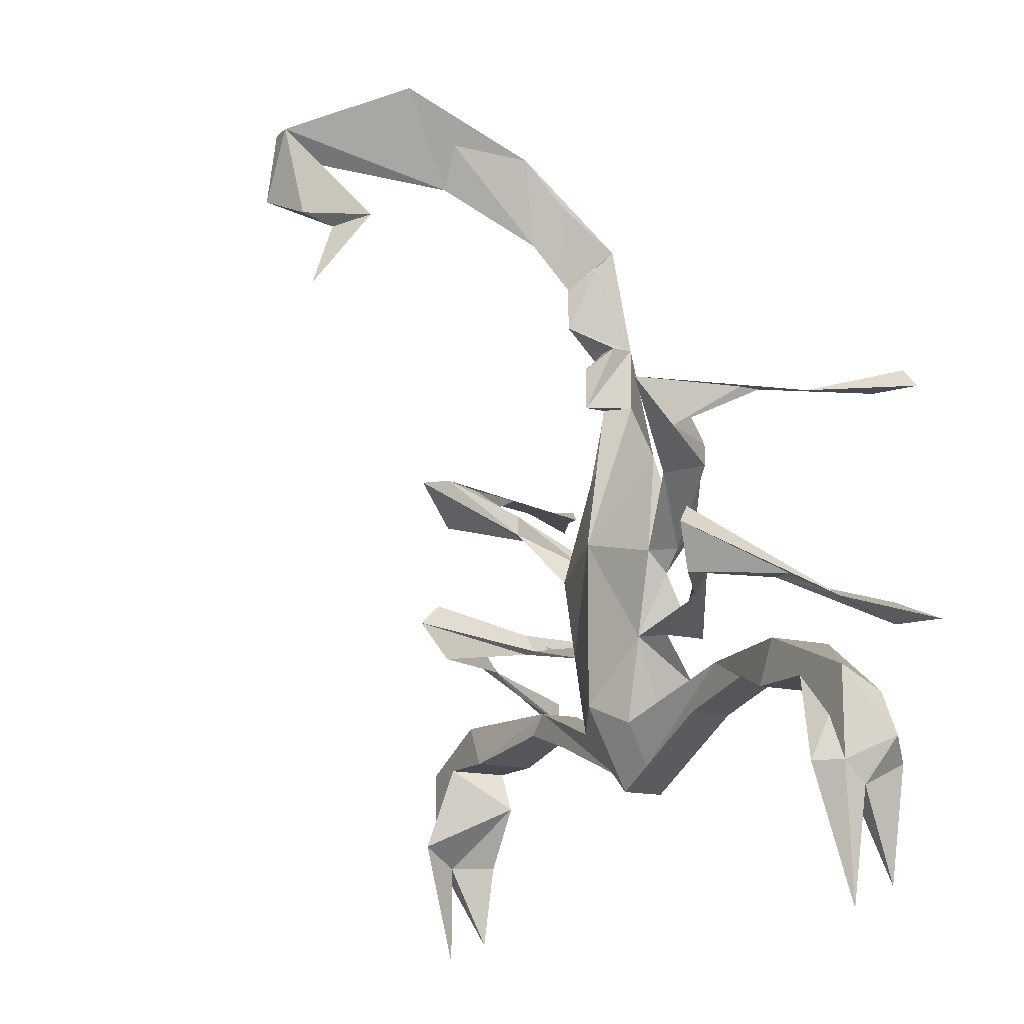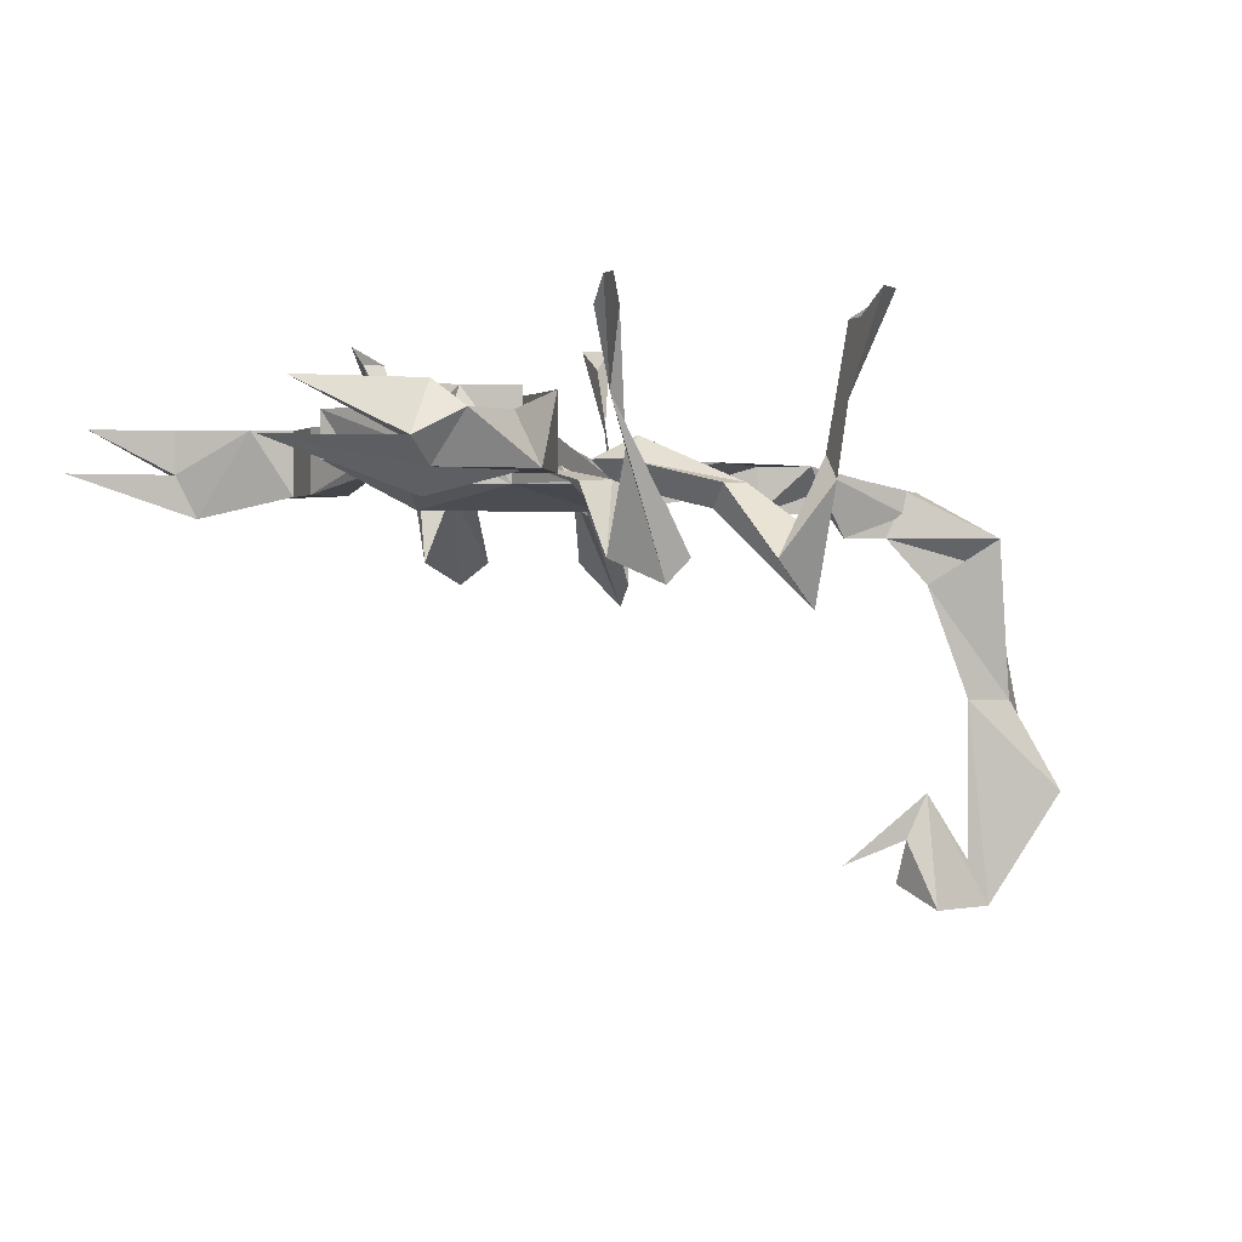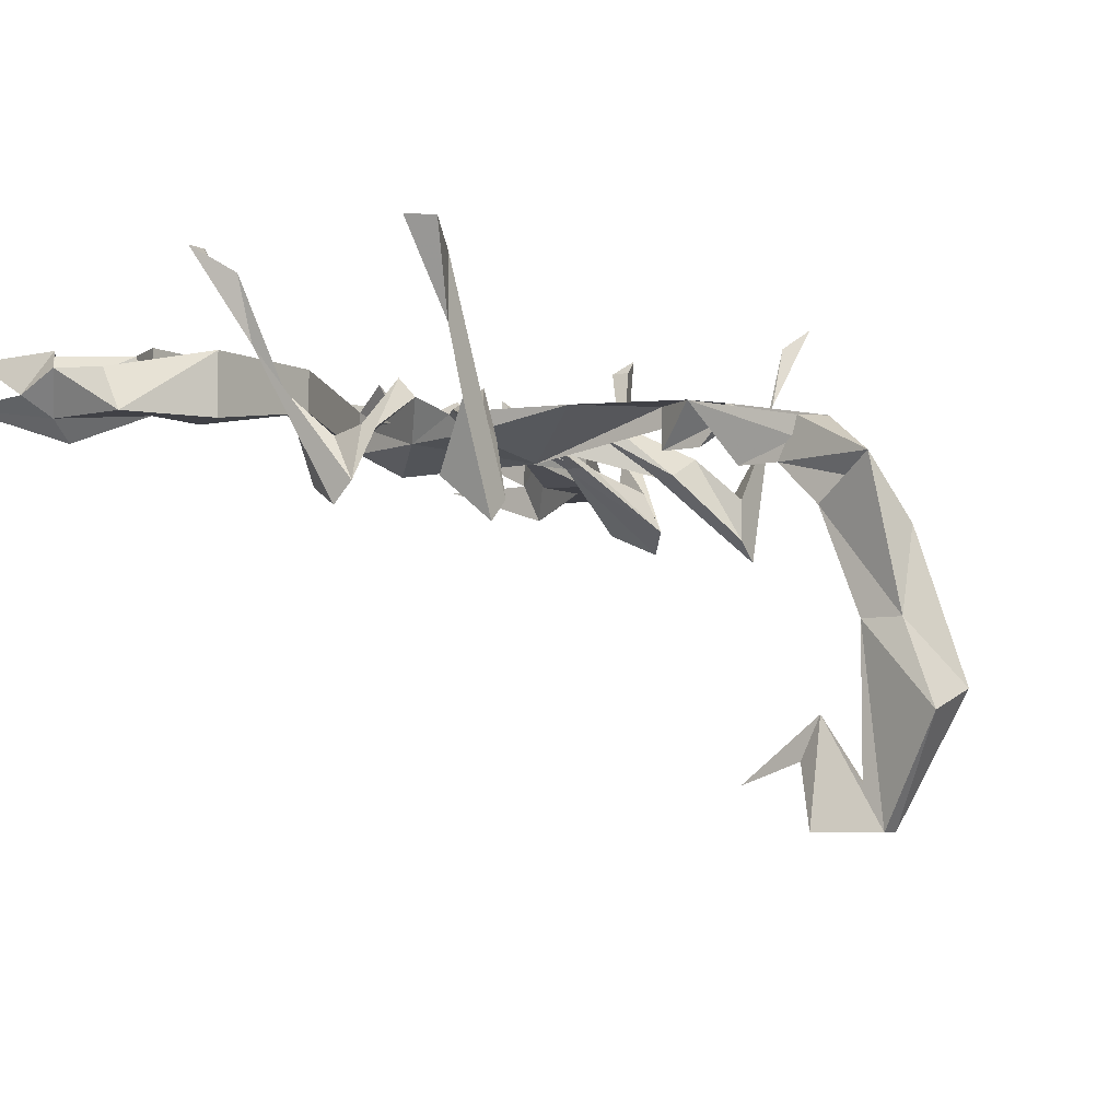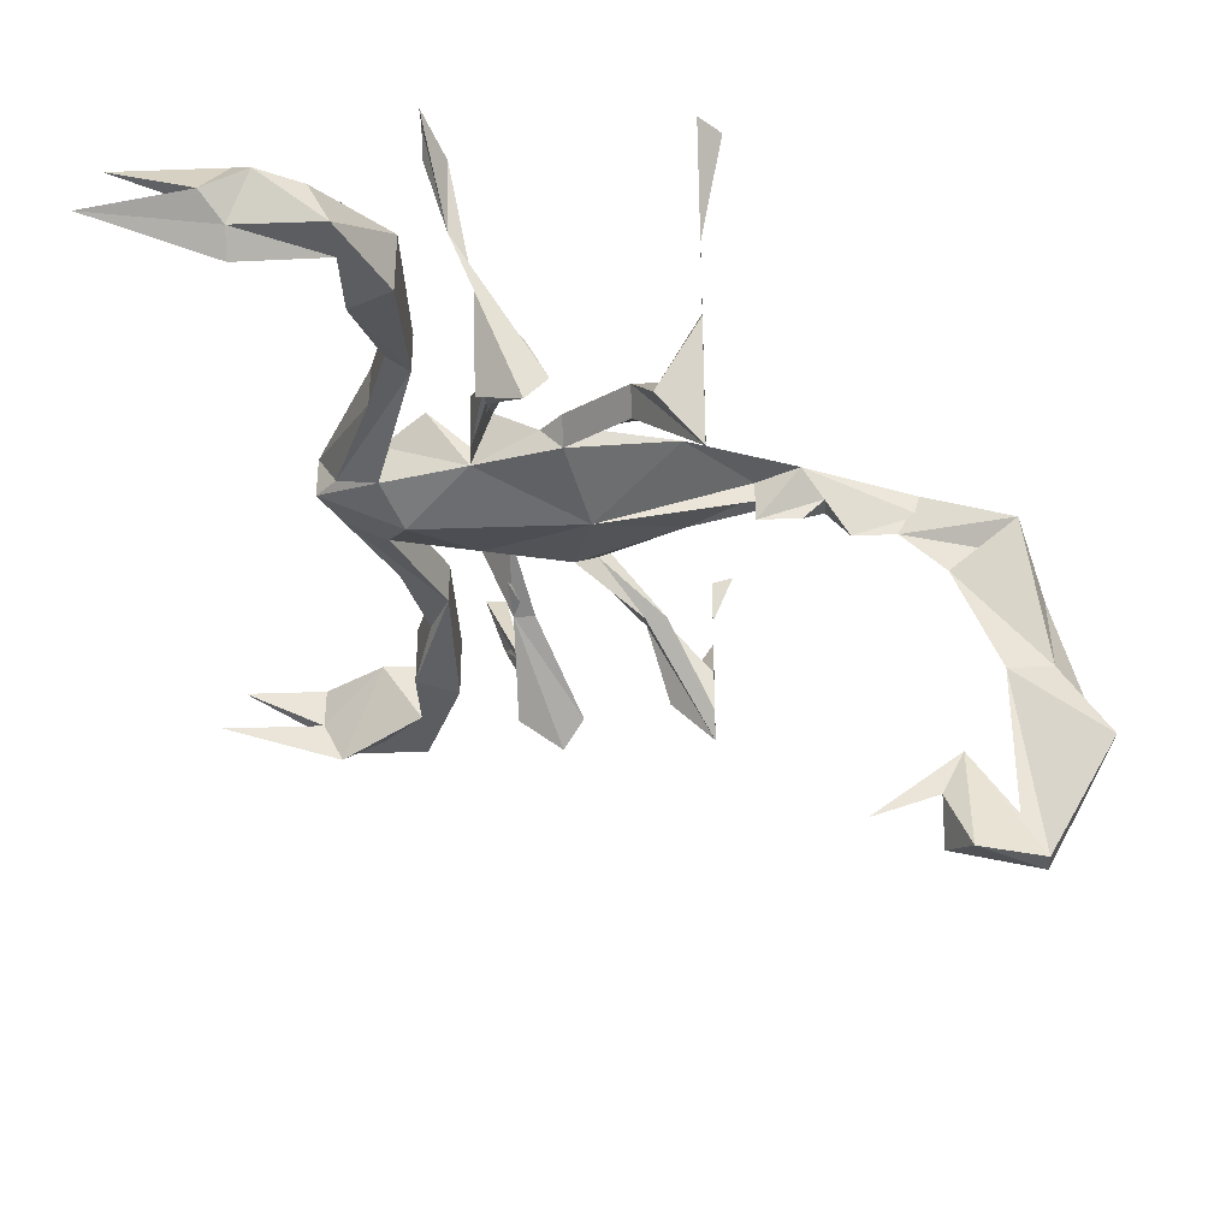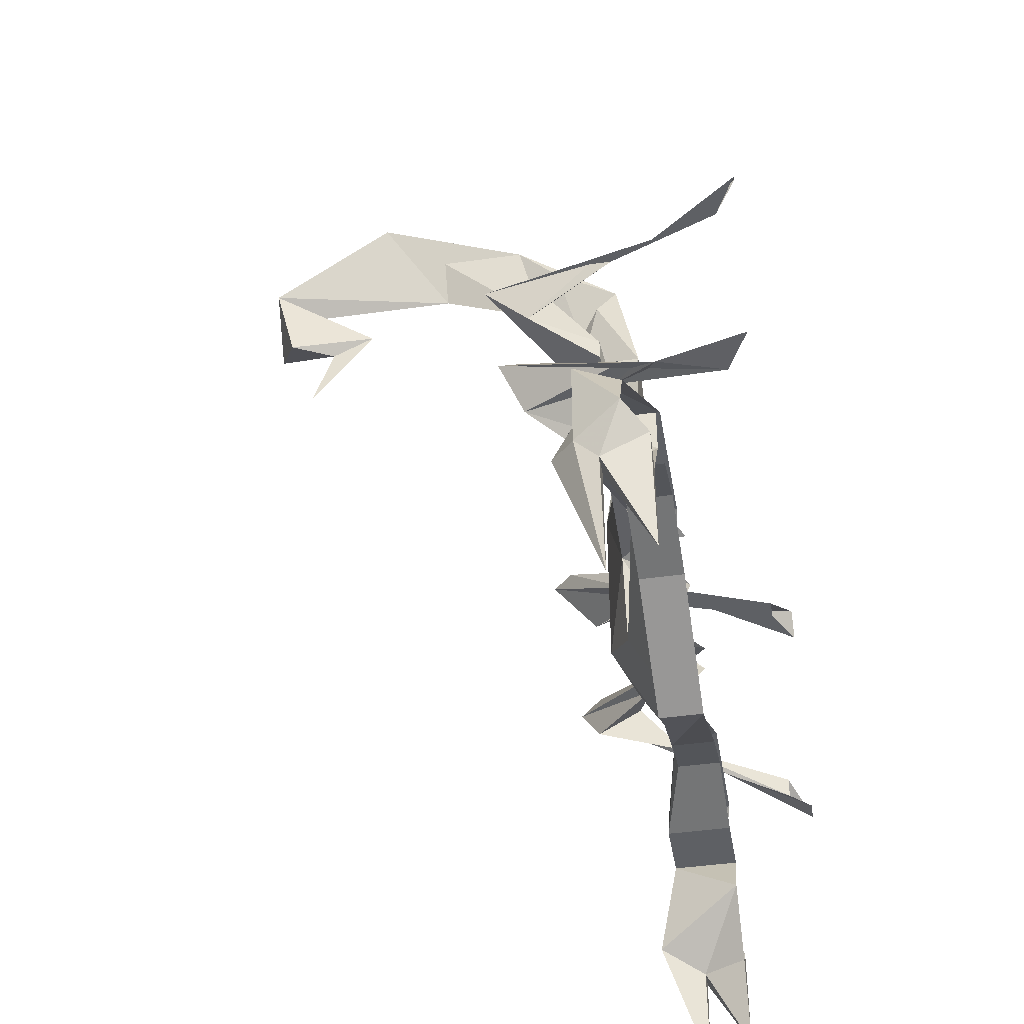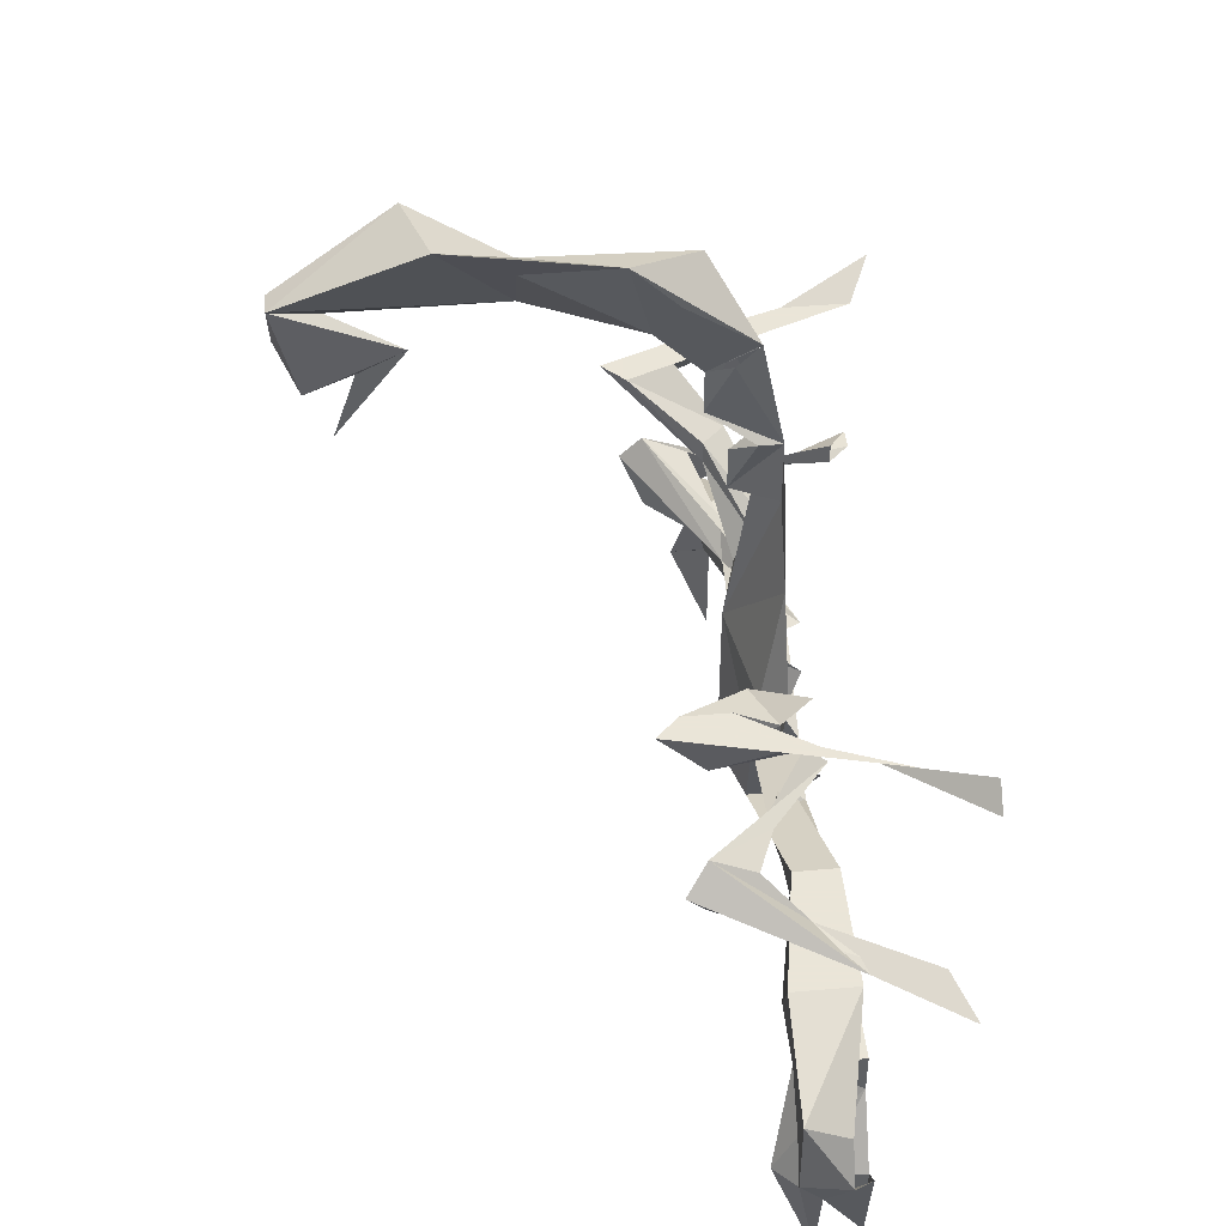
<metadata>
{"format":"obj","ext":"obj","renderer":"f3d","projection":"perspective","resolution":1024,"background":"white","views":[{"elev":-14.4,"azim":61.1,"up":"+Z"},{"elev":0.7,"azim":-111.0,"up":"+Y"},{"elev":-6.0,"azim":-54.3,"up":"+Y"},{"elev":-35.7,"azim":-87.3,"up":"+Y"},{"elev":-42.8,"azim":99.6,"up":"+Z"},{"elev":45.5,"azim":84.3,"up":"+Z"}]}
</metadata>
<code>
v 0.0625 -0.0625 -0.03906
v 0.1016 -0.09375 -0.02344
v 0.09375 -0.08594 -0.01562
v 0.0625 -0.0625 -0.03125
v 0.03125 -0.04688 -0.03906
v 0.02344 -0.0625 -0.04688
v 0.03125 -0.05469 -0.04688
v 0.07031 -0.0625 -0.03125
v 0.09375 -0.08594 -0.03906
v 0.1094 -0.05469 -0.03906
v 0.1172 -0.03906 -0.04688
v 0.1016 -0.05469 -0.03906
v 0.09375 -0.07031 -0.02344
v 0.03125 -0.03906 -0.04688
v 0.1172 -0.01562 -0.05469
v 0.1328 -0.007812 -0.05469
v 0.1172 -0.01562 -0.04688
v 0.1016 -0.03906 0.03125
v 0.125 -0.007812 0.03125
v 0.1172 -0.007812 0.03906
v 0.1094 -0.01562 0.03125
v 0.09375 -0.0625 0.03125
v 0.09375 -0.05469 0.03125
v 0.07812 -0.09375 0.03125
v 0.08594 -0.1016 0.03125
v 0.08594 -0.08594 0.01562
v 0.07812 -0.07812 0.03125
v 0.07031 -0.0625 0.01562
v 0.05469 -0.07031 0.01562
v 0.05469 -0.07031 0.007812
v 0.07031 -0.0625 0.007812
v 0 -0.1328 0.125
v -0.007812 -0.1641 0.1562
v 0 -0.1328 0.1406
v 0 -0.09375 0.1094
v 0.007812 -0.1328 0.1406
v 0.007812 -0.1016 0.1406
v 0.01562 -0.1562 0.1562
v 0.007812 -0.2031 0.1328
v 0 -0.1875 0.125
v 0 -0.2031 0.1328
v -0.007812 -0.07812 0.1328
v 0.1406 -0.03906 -0.1172
v 0.1406 -0.03906 -0.1484
v 0.1406 -0.05469 -0.1172
v 0.125 -0.03906 -0.09375
v 0.1406 -0.07031 -0.1094
v 0.125 -0.0625 -0.07812
v 0.125 -0.03906 -0.07812
v 0.1016 -0.03906 -0.07812
v 0.1016 -0.0625 -0.07812
v 0.07812 -0.03906 -0.07031
v 0.07812 -0.05469 -0.07031
v 0.04688 -0.05469 -0.07812
v 0.04688 -0.03906 -0.07812
v 0 -0.03906 -0.1016
v 0.01562 -0.05469 -0.09375
v 0 -0.05469 -0.1016
v -0.007812 -0.05469 -0.09375
v -0.04688 -0.05469 -0.07812
v -0.04688 -0.03906 -0.07812
v -0.07031 -0.03906 -0.07031
v -0.07031 -0.05469 -0.07031
v -0.1016 -0.0625 -0.07812
v -0.1016 -0.03906 -0.07812
v -0.125 -0.0625 -0.07812
v -0.125 -0.03906 -0.07812
v -0.1172 -0.03906 -0.09375
v -0.1328 -0.07031 -0.1094
v -0.1406 -0.05469 -0.1172
v -0.1328 -0.03906 -0.1172
v -0.1406 -0.03906 -0.1484
v -0.1406 -0.03906 -0.1094
v -0.1484 -0.05469 -0.1172
v -0.1484 -0.04688 -0.1016
v -0.1406 -0.0625 -0.1094
v -0.1406 -0.0625 -0.07812
v -0.1406 -0.04688 -0.08594
v -0.1094 -0.03906 -0.0625
v -0.1094 -0.0625 -0.0625
v -0.0625 -0.05469 -0.0625
v -0.0625 -0.03906 -0.0625
v -0.01562 -0.0625 -0.07812
v -0.01562 -0.04688 -0.07812
v -0.02344 -0.0625 -0.04688
v -0.02344 -0.03906 -0.0625
v -0.02344 -0.05469 -0.04688
v -0.05469 -0.0625 -0.03906
v -0.0625 -0.0625 -0.03906
v -0.07031 -0.0625 -0.03125
v -0.03125 -0.03906 -0.04688
v -0.0625 -0.0625 -0.03125
v -0.03125 -0.04688 -0.03906
v -0.03125 -0.05469 -0.02344
v -0.03125 -0.0625 -0.01562
v -0.03906 -0.05469 -0.01562
v -0.03125 -0.04688 -0.007812
v -0.0625 -0.0625 0.01562
v -0.05469 -0.07031 0.01562
v -0.03125 -0.05469 -0.007812
v -0.05469 -0.07031 0.007812
v -0.02344 -0.05469 0.02344
v 0 -0.07031 -0.007812
v 0 -0.05469 0.04688
v -0.007812 -0.05469 0.0625
v 0 -0.07031 0.04688
v 0 -0.0625 0.07031
v 0 -0.07812 0.07812
v 0 -0.07031 0.1016
v 0 -0.0625 0.1016
v 0.1484 -0.05469 -0.1172
v 0.1484 -0.03906 -0.1094
v 0.1562 -0.04688 -0.1016
v 0.1484 -0.0625 -0.1094
v 0.1406 -0.05469 -0.1562
v 0.0625 -0.05469 -0.0625
v 0.1094 -0.0625 -0.0625
v 0.1094 -0.03906 -0.0625
v 0.0625 -0.03906 -0.0625
v 0.01562 -0.0625 -0.07812
v 0 -0.07031 -0.07031
v -0.1328 -0.0625 -0.09375
v -0.1406 -0.05469 -0.1562
v 0.01562 -0.04688 -0.07812
v 0.1484 -0.0625 -0.07812
v 0.1484 -0.04688 -0.08594
v 0.1406 -0.0625 -0.09375
v 0 -0.1641 0.1094
v 0 -0.1875 0.07812
v 0 -0.1797 0.1016
v 0.007812 -0.1953 0.1016
v -0.007812 -0.2031 0.1094
v 0.03906 -0.05469 -0.01562
v 0.03125 -0.0625 -0.01562
v 0.03125 -0.05469 -0.02344
v 0.03906 -0.04688 -0.007812
v 0.03906 -0.05469 -0.007812
v 0.02344 -0.05469 0.02344
v -0.09375 -0.08594 -0.01562
v -0.09375 -0.09375 -0.02344
v -0.09375 -0.07031 -0.02344
v -0.1016 -0.05469 -0.03906
v -0.1094 -0.03906 -0.04688
v -0.08594 -0.08594 -0.03906
v -0.07031 -0.09375 0.03125
v -0.07812 -0.1016 0.03125
v -0.07812 -0.07812 0.03125
v -0.08594 -0.05469 0.03125
v -0.1016 -0.03906 0.03125
v -0.09375 -0.0625 0.03125
v -0.08594 -0.08594 0.01562
v -0.0625 -0.0625 0.007812
v -0.1094 -0.01562 0.03125
v -0.1016 -0.01562 0.03125
v -0.1172 -0.007812 0.03906
v -0.125 -0.007812 0.03125
v -0.1328 -0.007812 -0.05469
v -0.125 -0.007812 -0.05469
v -0.1172 -0.01562 -0.04688
v -0.1172 -0.01562 -0.05469
v 0.007812 -0.05469 0.04688
v 0 -0.0625 0.04688
v 0.007812 -0.05469 0.07031
v 0.02344 -0.03906 -0.0625
v 0 -0.07031 0.0625
v 0.007812 -0.0625 0.07031
v 0.007812 -0.0625 0.1094
v 0.007812 -0.07031 0.1016
v 0 -0.07812 0.09375
v 0.007812 -0.08594 0.125
v 0 -0.08594 0.125
f 1 2 3
f 1 3 4
f 1 4 5
f 1 5 6
f 1 6 7
f 1 7 8
f 1 8 9
f 1 9 2
f 2 9 10
f 2 10 11
f 2 11 3
f 3 11 12
f 3 12 13
f 3 13 8
f 3 8 4
f 4 8 14
f 4 14 5
f 8 13 9
f 9 13 12
f 9 12 10
f 10 12 15
f 10 15 11
f 11 15 16
f 11 16 17
f 11 17 12
f 12 17 15
f 7 14 8
f 18 19 20
f 18 20 21
f 18 21 19
f 21 18 22
f 21 22 23
f 21 23 18
f 18 23 24
f 18 24 25
f 18 25 22
f 22 25 26
f 22 26 23
f 23 26 27
f 23 27 24
f 24 27 28
f 24 28 29
f 24 29 30
f 24 30 25
f 25 30 31
f 25 31 26
f 26 31 28
f 26 28 27
f 32 33 34
f 32 34 35
f 32 35 36
f 32 36 37
f 32 37 38
f 32 38 39
f 32 39 40
f 32 40 41
f 32 41 33
f 33 41 39
f 33 39 38
f 33 38 34
f 34 38 37
f 34 37 42
f 34 42 35
f 43 44 45
f 43 45 46
f 46 45 47
f 46 47 48
f 46 48 49
f 49 48 50
f 50 48 51
f 50 51 52
f 52 51 53
f 52 53 54
f 52 54 55
f 55 54 56
f 56 54 57
f 56 59 60
f 56 60 61
f 61 60 62
f 62 60 63
f 62 63 64
f 62 64 65
f 65 64 66
f 65 66 67
f 67 66 68
f 68 66 69
f 68 69 70
f 68 70 71
f 71 70 72
f 71 72 73
f 73 72 74
f 73 74 75
f 75 74 76
f 75 76 77
f 75 77 78
f 78 77 79
f 79 77 80
f 79 80 81
f 79 81 82
f 82 81 83
f 82 83 84
f 84 83 85
f 84 85 86
f 86 85 87
f 87 85 88
f 87 88 89
f 87 89 90
f 87 90 91
f 91 90 92
f 91 92 93
f 93 92 88
f 93 88 85
f 93 85 94
f 94 85 95
f 94 95 96
f 94 96 97
f 97 96 98
f 97 98 99
f 97 99 100
f 100 99 101
f 100 101 95
f 100 95 102
f 102 104 105
f 105 104 106
f 105 106 107
f 105 107 108
f 105 108 109
f 105 109 110
f 111 44 112
f 111 112 113
f 111 113 114
f 111 114 115
f 111 115 45
f 111 45 44
f 44 43 112
f 116 57 54
f 116 54 53
f 116 53 51
f 116 51 117
f 116 117 118
f 116 118 119
f 116 119 120
f 116 120 57
f 59 83 81
f 59 81 60
f 60 81 63
f 63 81 64
f 64 81 80
f 64 80 66
f 66 80 77
f 66 77 122
f 66 122 69
f 69 122 76
f 69 76 123
f 69 123 70
f 70 123 74
f 70 74 72
f 124 120 119
f 120 124 6
f 48 117 51
f 117 48 125
f 117 125 118
f 118 125 126
f 126 125 113
f 113 125 114
f 114 125 127
f 114 127 47
f 114 47 115
f 115 47 45
f 127 48 47
f 48 127 125
f 128 129 130
f 128 130 129
f 130 128 131
f 130 131 132
f 130 132 128
f 128 132 41
f 128 41 40
f 128 40 39
f 128 39 131
f 131 39 132
f 132 39 41
f 133 28 31
f 133 31 30
f 133 30 134
f 133 134 135
f 133 135 136
f 133 136 28
f 28 136 29
f 29 136 137
f 29 137 30
f 30 137 134
f 134 137 138
f 134 6 135
f 135 6 5
f 139 140 88
f 139 88 92
f 139 92 90
f 139 90 141
f 139 141 142
f 139 142 143
f 139 143 140
f 140 143 142
f 140 142 144
f 140 144 89
f 140 89 88
f 144 90 89
f 90 144 141
f 141 144 142
f 145 146 101
f 145 101 99
f 145 99 98
f 145 98 147
f 145 147 148
f 145 148 149
f 145 149 146
f 146 149 150
f 146 150 151
f 146 151 152
f 146 152 101
f 101 152 96
f 101 96 95
f 151 98 152
f 152 98 96
f 151 147 98
f 147 151 148
f 148 151 150
f 148 150 153
f 148 153 154
f 148 154 149
f 149 154 155
f 149 155 156
f 149 156 153
f 149 153 150
f 157 158 143
f 157 143 159
f 159 143 142
f 159 142 160
f 160 142 143
f 160 143 158
f 122 77 76
f 74 123 76
f 161 138 163
f 161 163 106
f 161 106 162
f 162 106 104
f 6 124 164
f 6 164 7
f 165 107 106
f 165 106 166
f 166 106 163
f 166 163 108
f 166 108 107
f 163 104 105
f 104 163 161
f 163 167 168
f 163 168 108
f 108 168 169
f 108 169 109
f 169 42 110
f 110 42 167
f 167 42 37
f 167 37 170
f 167 170 169
f 169 170 35
f 169 35 171
f 169 171 42
f 36 35 37
f 37 35 170
f 56 57 58
f 56 58 59
f 102 95 103
f 102 103 104
f 57 120 58
f 58 120 121
f 58 121 83
f 58 83 59
f 120 6 121
f 121 6 103
f 121 103 85
f 121 85 83
f 134 138 103
f 134 103 6
f 161 162 103
f 161 103 138
f 162 104 103
f 85 103 95
f 165 166 107

</code>
